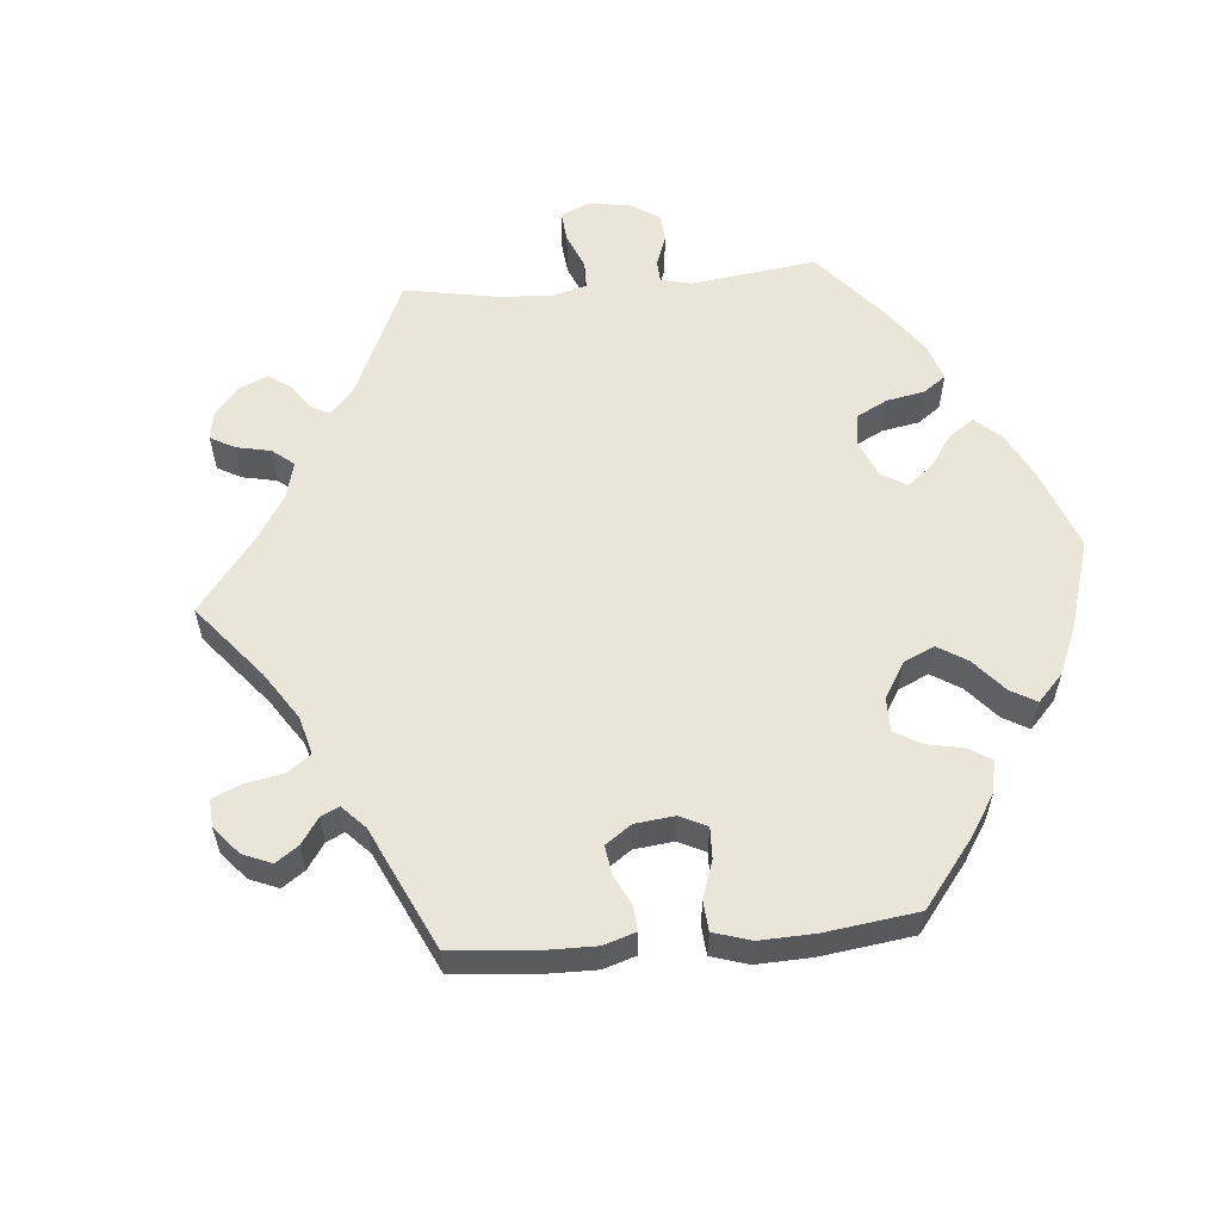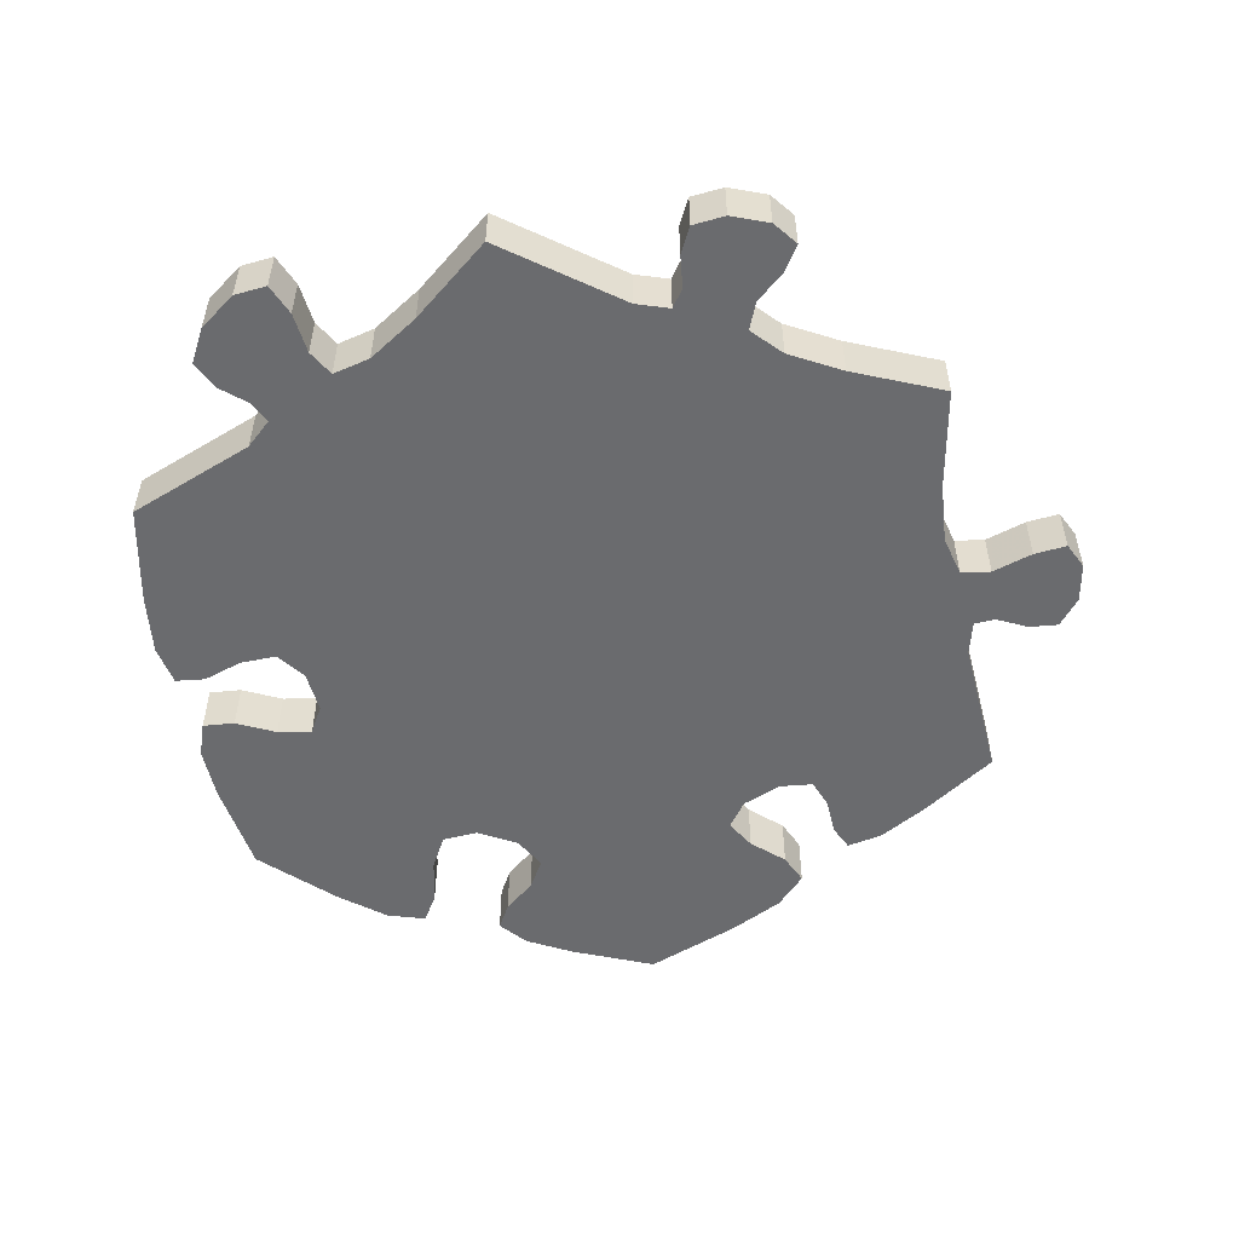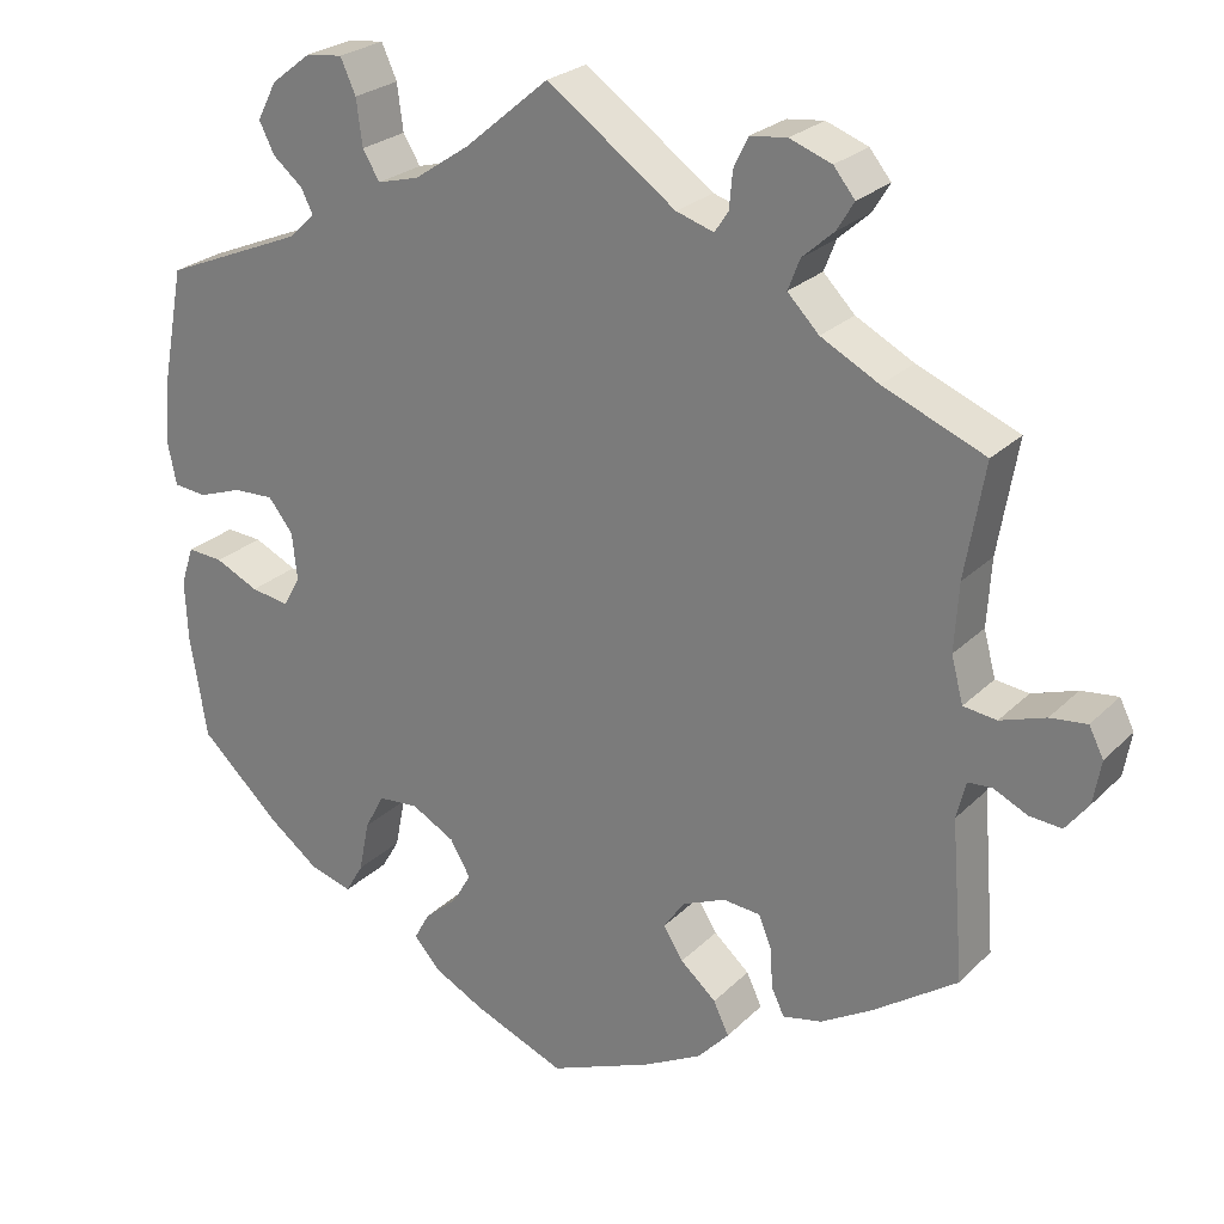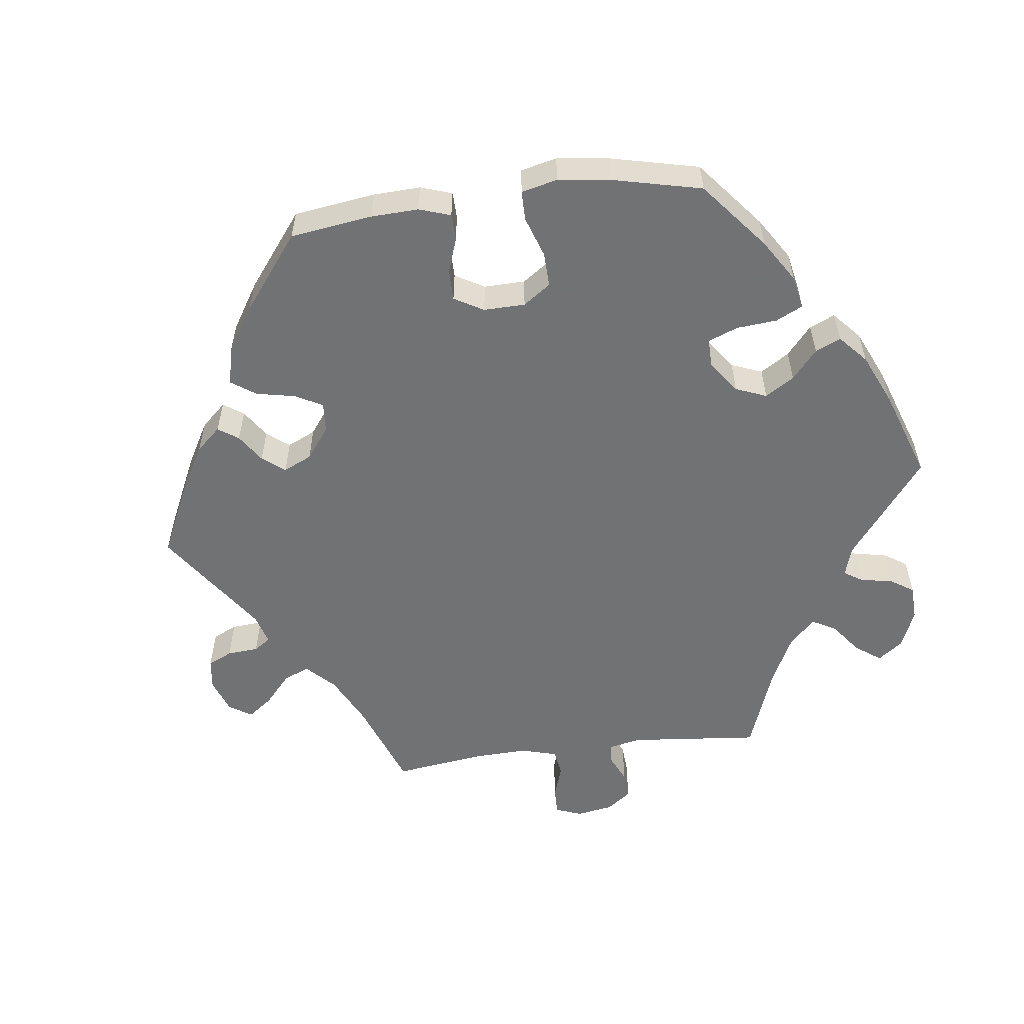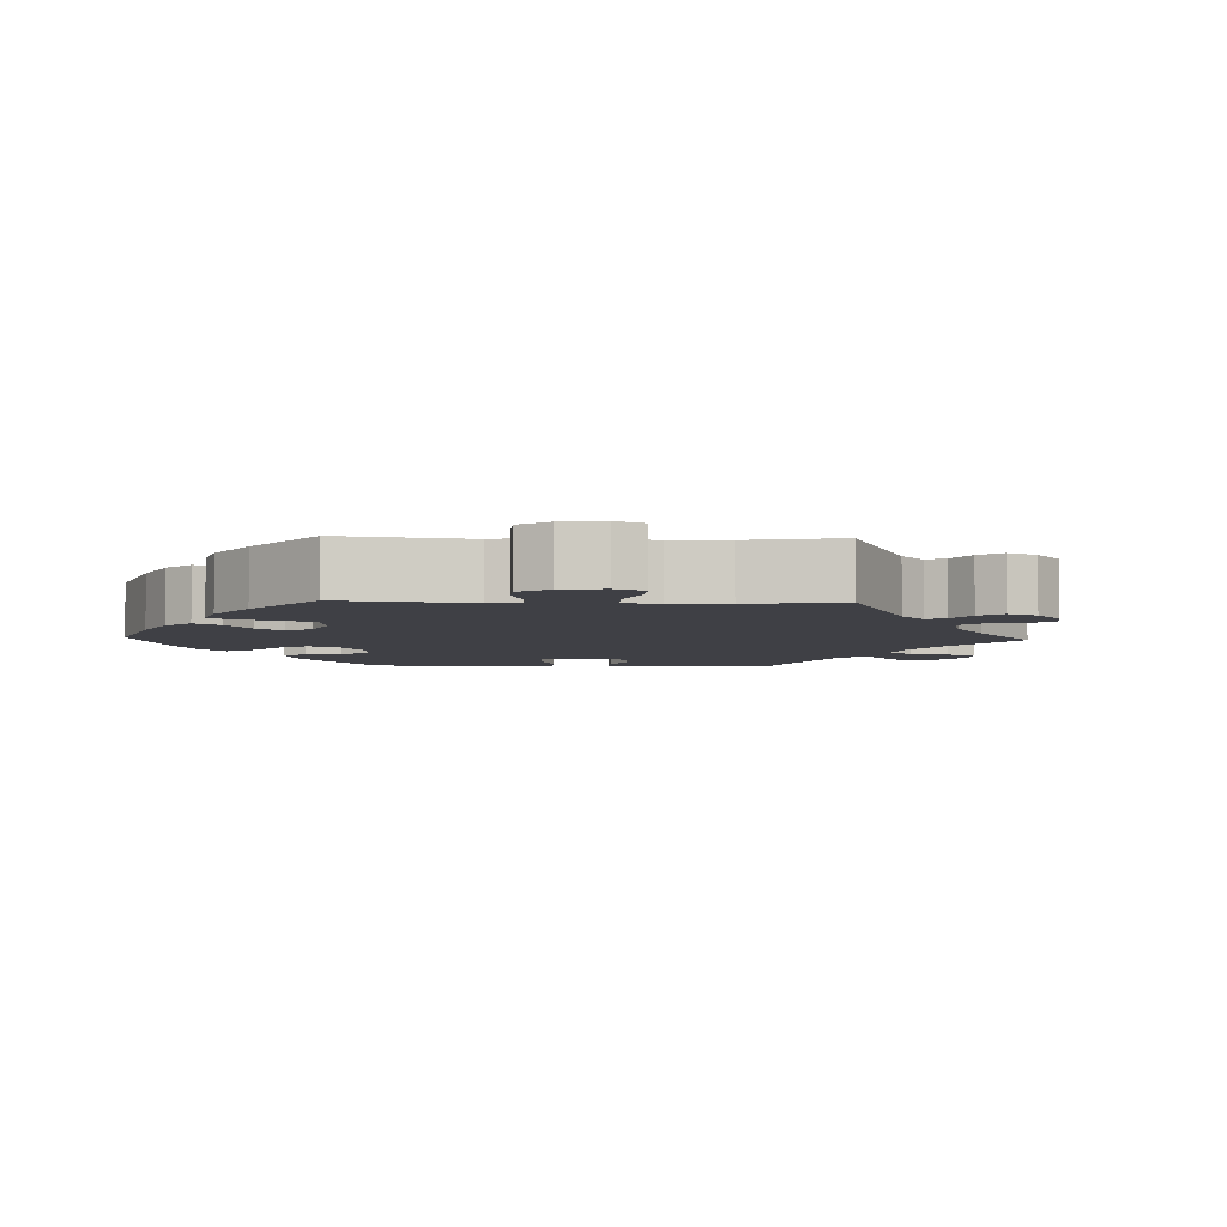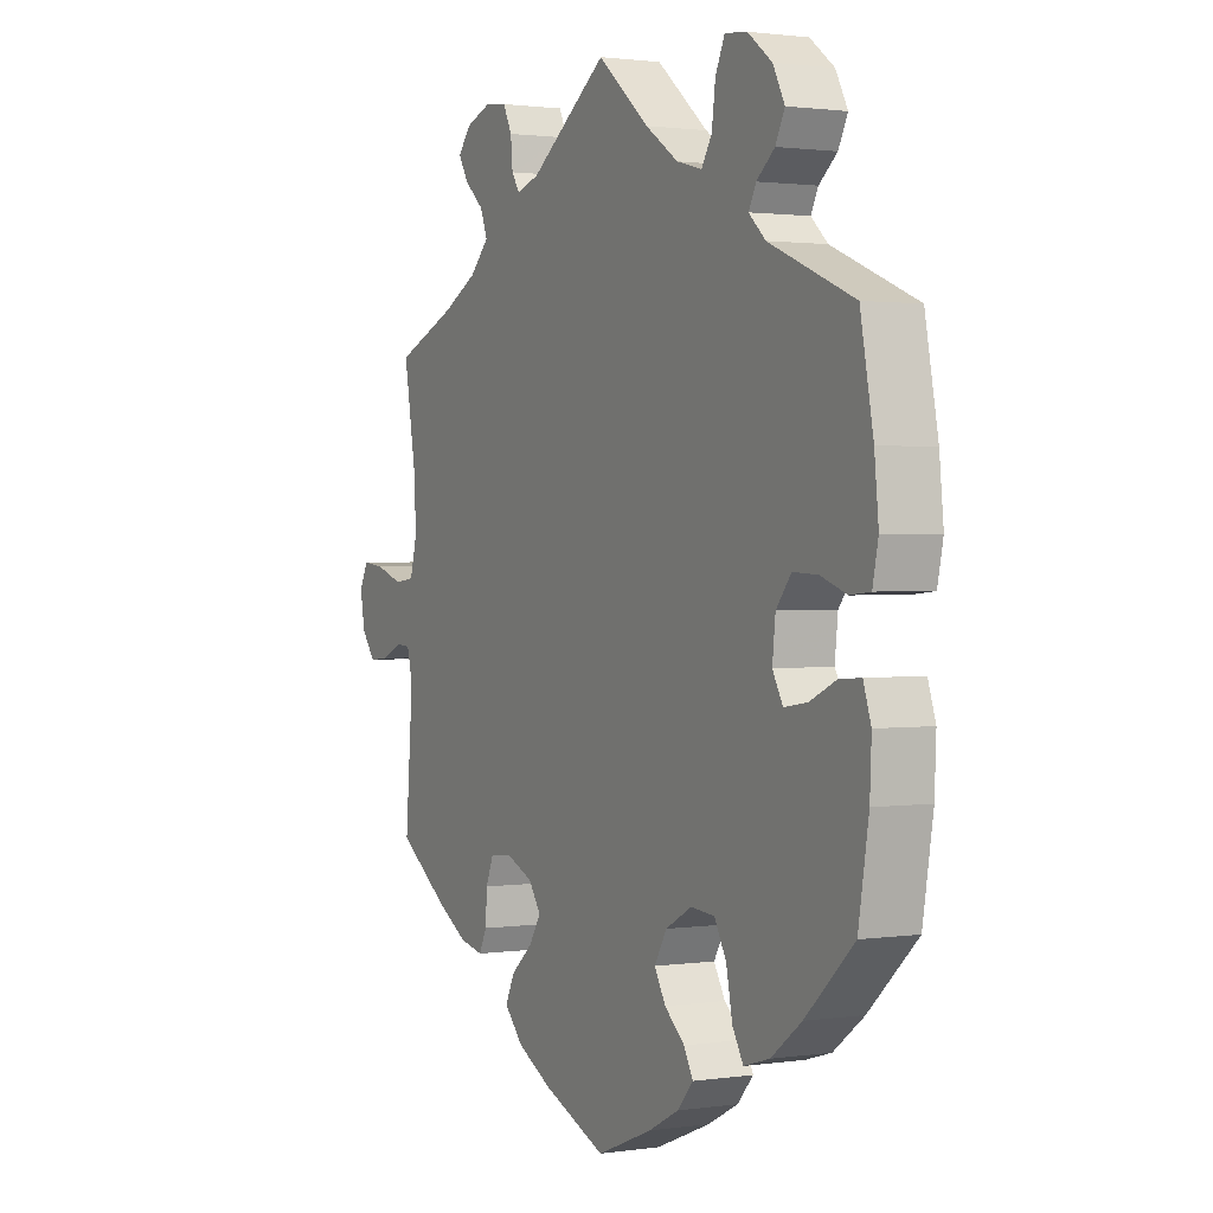
<metadata>
{"format":"obj","ext":"obj","renderer":"f3d","projection":"perspective","resolution":1024,"background":"white","views":[{"elev":58.2,"azim":144.9,"up":"+Y"},{"elev":-53.4,"azim":9.9,"up":"+Y"},{"elev":25.1,"azim":33.4,"up":"+Z"},{"elev":-55.6,"azim":-142.7,"up":"+Y"},{"elev":-5.2,"azim":-32.1,"up":"+Y"},{"elev":1.5,"azim":-117.9,"up":"+Z"}]}
</metadata>
<code>
v -0.52 0.07 -0.167
v -0.523 0.07 -0.096
v -0.508 0.07 -0.051
v -0.466 0.07 -0.054
v -0.415 0.07 -0.078
v -0.37 0.07 -0.085
v -0.35 0.07 -0.049
v -0.356 0.07 0.006
v -0.385 0.07 0.043
v -0.433 0.07 0.041
v -0.484 0.07 0.023
v -0.523 0.07 0.027
v -0.534 0.07 0.079
v -0.526 0.07 0.158
v -0.501 0.07 0.289
v -0.337 0.07 0.357
v -0.305 0.07 0.387
v -0.319 0.07 0.415
v -0.354 0.07 0.444
v -0.372 0.07 0.48
v -0.349 0.07 0.524
v -0.302 0.07 0.56
v -0.259 0.07 0.565
v -0.241 0.07 0.525
v -0.234 0.07 0.471
v -0.214 0.07 0.438
v -0.165 0.07 0.451
v -0.101 0.07 0.494
v -0.001 0.07 0.578
v 0.15 0.07 0.47
v 0.194 0.07 0.456
v 0.21 0.07 0.48
v 0.214 0.07 0.523
v 0.231 0.07 0.558
v 0.274 0.07 0.563
v 0.323 0.07 0.545
v 0.348 0.07 0.514
v 0.328 0.07 0.481
v 0.291 0.07 0.448
v 0.277 0.07 0.412
v 0.314 0.07 0.374
v 0.382 0.07 0.338
v 0.501 0.07 0.289
v 0.478 0.07 0.156
v 0.473 0.07 0.077
v 0.487 0.07 0.024
v 0.526 0.07 0.019
v 0.579 0.07 0.037
v 0.622 0.07 0.042
v 0.639 0.07 0.008
v 0.63 0.07 -0.043
v 0.603 0.07 -0.078
v 0.565 0.07 -0.075
v 0.525 0.07 -0.056
v 0.497 0.07 -0.058
v 0.486 0.07 -0.102
v 0.501 0.07 -0.289
v 0.403 0.07 -0.357
v 0.342 0.07 -0.393
v 0.296 0.07 -0.403
v 0.281 0.07 -0.372
v 0.278 0.07 -0.324
v 0.263 0.07 -0.287
v 0.219 0.07 -0.283
v 0.168 0.07 -0.305
v 0.144 0.07 -0.34
v 0.167 0.07 -0.377
v 0.209 0.07 -0.414
v 0.227 0.07 -0.452
v 0.19 0.07 -0.492
v 0.122 0.07 -0.528
v 0 0.07 -0.578
v -0.108 0.07 -0.534
v -0.167 0.07 -0.503
v -0.198 0.07 -0.468
v -0.18 0.07 -0.435
v -0.141 0.07 -0.401
v -0.119 0.07 -0.363
v -0.143 0.07 -0.322
v -0.194 0.07 -0.294
v -0.241 0.07 -0.298
v -0.264 0.07 -0.341
v -0.276 0.07 -0.401
v -0.297 0.07 -0.437
v -0.347 0.07 -0.422
v -0.406 0.07 -0.377
v -0.5 0.07 -0.289
v -0.52 0 -0.167
v -0.523 0 -0.096
v -0.508 0 -0.051
v -0.466 0 -0.054
v -0.415 0 -0.078
v -0.37 0 -0.085
v -0.35 0 -0.049
v -0.356 0 0.006
v -0.385 0 0.043
v -0.433 0 0.041
v -0.484 0 0.023
v -0.523 0 0.027
v -0.534 0 0.079
v -0.526 0 0.158
v -0.501 0 0.289
v -0.337 0 0.357
v -0.305 0 0.387
v -0.319 0 0.415
v -0.354 0 0.444
v -0.372 0 0.48
v -0.349 0 0.524
v -0.302 0 0.56
v -0.259 0 0.565
v -0.241 0 0.525
v -0.234 0 0.471
v -0.214 0 0.438
v -0.165 0 0.451
v -0.101 0 0.494
v -0.001 0 0.578
v 0.15 0 0.47
v 0.194 0 0.456
v 0.21 0 0.48
v 0.214 0 0.523
v 0.231 0 0.558
v 0.274 0 0.563
v 0.323 0 0.545
v 0.348 0 0.514
v 0.328 0 0.481
v 0.291 0 0.448
v 0.277 0 0.412
v 0.314 0 0.374
v 0.382 0 0.338
v 0.501 0 0.289
v 0.478 0 0.156
v 0.473 0 0.077
v 0.487 0 0.024
v 0.526 0 0.019
v 0.579 0 0.037
v 0.622 0 0.042
v 0.639 0 0.008
v 0.63 0 -0.043
v 0.603 0 -0.078
v 0.565 0 -0.075
v 0.525 0 -0.056
v 0.497 0 -0.058
v 0.486 0 -0.102
v 0.501 0 -0.289
v 0.403 0 -0.357
v 0.342 0 -0.393
v 0.296 0 -0.403
v 0.281 0 -0.372
v 0.278 0 -0.324
v 0.263 0 -0.287
v 0.219 0 -0.283
v 0.168 0 -0.305
v 0.144 0 -0.34
v 0.167 0 -0.377
v 0.209 0 -0.414
v 0.227 0 -0.452
v 0.19 0 -0.492
v 0.122 0 -0.528
v 0 0 -0.578
v -0.108 0 -0.534
v -0.167 0 -0.503
v -0.198 0 -0.468
v -0.18 0 -0.435
v -0.141 0 -0.401
v -0.119 0 -0.363
v -0.143 0 -0.322
v -0.194 0 -0.294
v -0.241 0 -0.298
v -0.264 0 -0.341
v -0.276 0 -0.401
v -0.297 0 -0.437
v -0.347 0 -0.422
v -0.406 0 -0.377
v -0.5 0 -0.289
f 82 83 84 85
f 81 82 85 86
f 74 75 76 77
f 74 77 78
f 73 74 78
f 72 73 78
f 71 72 78
f 70 71 78 79
f 67 68 69 70
f 66 67 70 79
f 59 60 61 62
f 59 62 63
f 56 57 58 59
f 55 56 59 63
f 51 52 53 54
f 51 54 55
f 50 51 55
f 47 48 49 50
f 47 50 55
f 46 47 55 63
f 42 43 44
f 41 42 44 45
f 40 41 45 46
f 36 37 38 39
f 36 39 40
f 35 36 40
f 32 33 34 35
f 31 32 35 40
f 30 31 40 46
f 28 29 30 46
f 22 23 24 25
f 22 25 26
f 21 22 26
f 18 19 20 21
f 17 18 21 26
f 16 17 26 27
f 14 15 16
f 13 14 16 27
f 10 11 12 13
f 9 10 13 27
f 2 3 4 5
f 2 5 6
f 1 2 6
f 81 86 87 1
f 65 66 79 80
f 64 65 80
f 28 46 63 64
f 28 64 80
f 8 9 27 28
f 7 8 28 80
f 6 7 80 81
f 1 6 81
f 172 171 170 169
f 173 172 169 168
f 164 163 162 161
f 165 164 161
f 165 161 160
f 165 160 159
f 165 159 158
f 166 165 158 157
f 157 156 155 154
f 166 157 154 153
f 149 148 147 146
f 150 149 146
f 146 145 144 143
f 150 146 143 142
f 141 140 139 138
f 142 141 138
f 142 138 137
f 137 136 135 134
f 142 137 134
f 150 142 134 133
f 131 130 129
f 132 131 129 128
f 133 132 128 127
f 126 125 124 123
f 127 126 123
f 127 123 122
f 122 121 120 119
f 127 122 119 118
f 133 127 118 117
f 133 117 116 115
f 112 111 110 109
f 113 112 109
f 113 109 108
f 108 107 106 105
f 113 108 105 104
f 114 113 104 103
f 103 102 101
f 114 103 101 100
f 100 99 98 97
f 114 100 97 96
f 92 91 90 89
f 93 92 89
f 93 89 88
f 88 174 173 168
f 167 166 153 152
f 167 152 151
f 151 150 133 115
f 167 151 115
f 115 114 96 95
f 167 115 95 94
f 168 167 94 93
f 168 93 88
f 1 88 89 2
f 2 89 90 3
f 3 90 91 4
f 4 91 92 5
f 5 92 93 6
f 6 93 94 7
f 7 94 95 8
f 8 95 96 9
f 9 96 97 10
f 10 97 98 11
f 11 98 99 12
f 12 99 100 13
f 13 100 101 14
f 14 101 102 15
f 15 102 103 16
f 16 103 104 17
f 17 104 105 18
f 18 105 106 19
f 19 106 107 20
f 20 107 108 21
f 21 108 109 22
f 22 109 110 23
f 23 110 111 24
f 24 111 112 25
f 25 112 113 26
f 26 113 114 27
f 27 114 115 28
f 28 115 116 29
f 29 116 117 30
f 30 117 118 31
f 31 118 119 32
f 32 119 120 33
f 33 120 121 34
f 34 121 122 35
f 35 122 123 36
f 36 123 124 37
f 37 124 125 38
f 38 125 126 39
f 39 126 127 40
f 40 127 128 41
f 41 128 129 42
f 42 129 130 43
f 43 130 131 44
f 44 131 132 45
f 45 132 133 46
f 46 133 134 47
f 47 134 135 48
f 48 135 136 49
f 49 136 137 50
f 50 137 138 51
f 51 138 139 52
f 52 139 140 53
f 53 140 141 54
f 54 141 142 55
f 55 142 143 56
f 56 143 144 57
f 57 144 145 58
f 58 145 146 59
f 59 146 147 60
f 60 147 148 61
f 61 148 149 62
f 62 149 150 63
f 63 150 151 64
f 64 151 152 65
f 65 152 153 66
f 66 153 154 67
f 67 154 155 68
f 68 155 156 69
f 69 156 157 70
f 70 157 158 71
f 71 158 159 72
f 72 159 160 73
f 73 160 161 74
f 74 161 162 75
f 75 162 163 76
f 76 163 164 77
f 77 164 165 78
f 78 165 166 79
f 79 166 167 80
f 80 167 168 81
f 81 168 169 82
f 82 169 170 83
f 83 170 171 84
f 84 171 172 85
f 85 172 173 86
f 86 173 174 87
f 87 174 88 1

</code>
